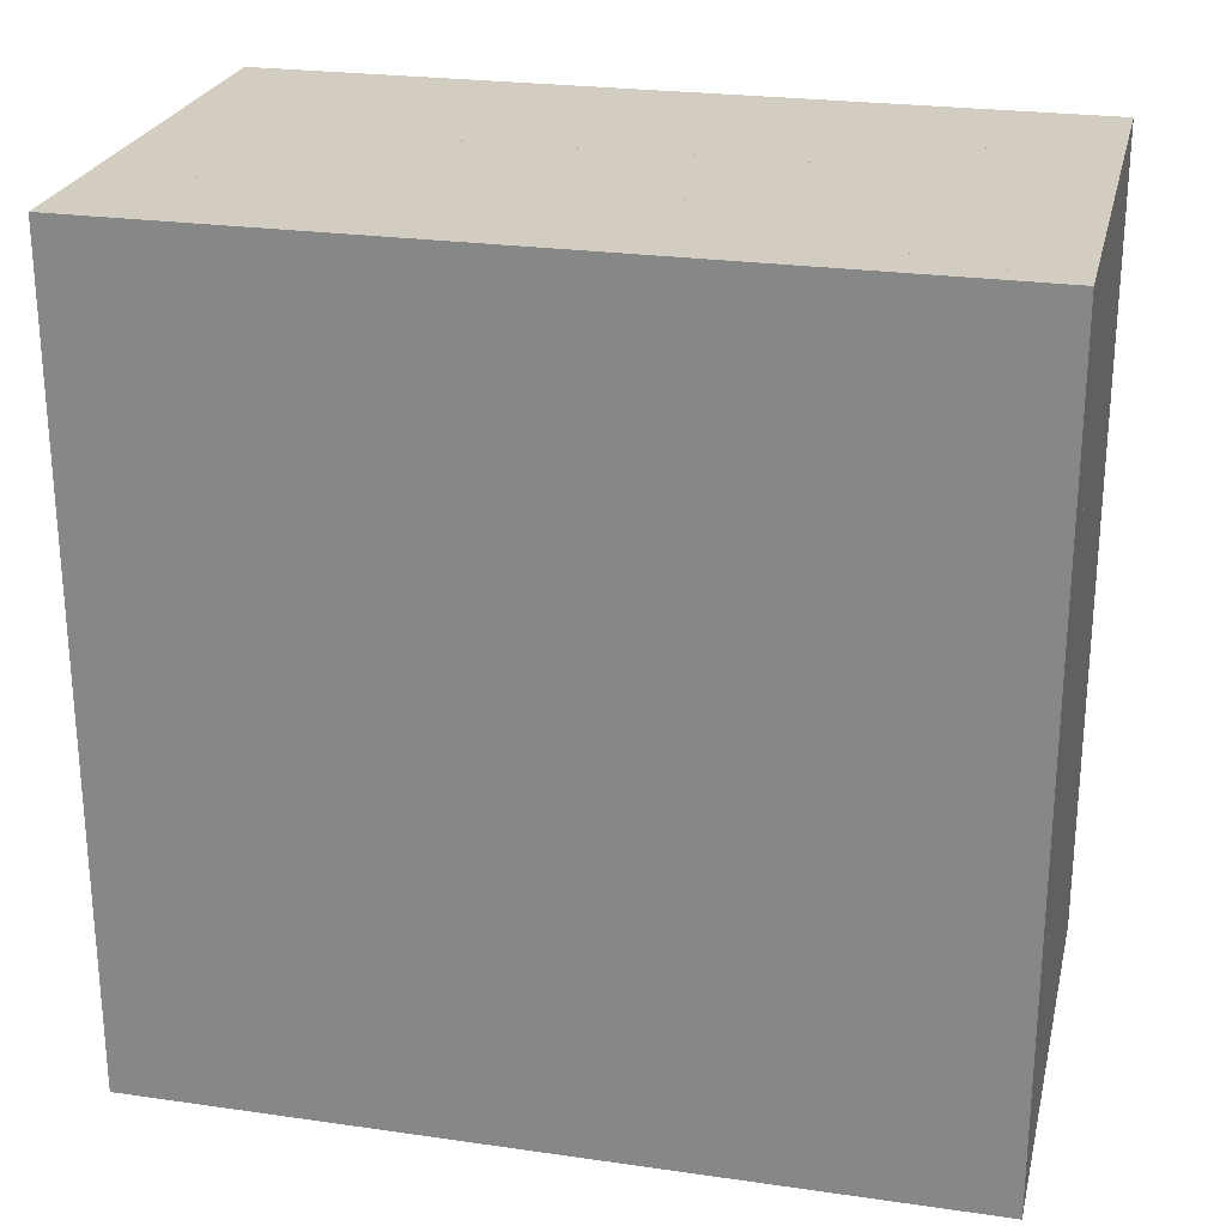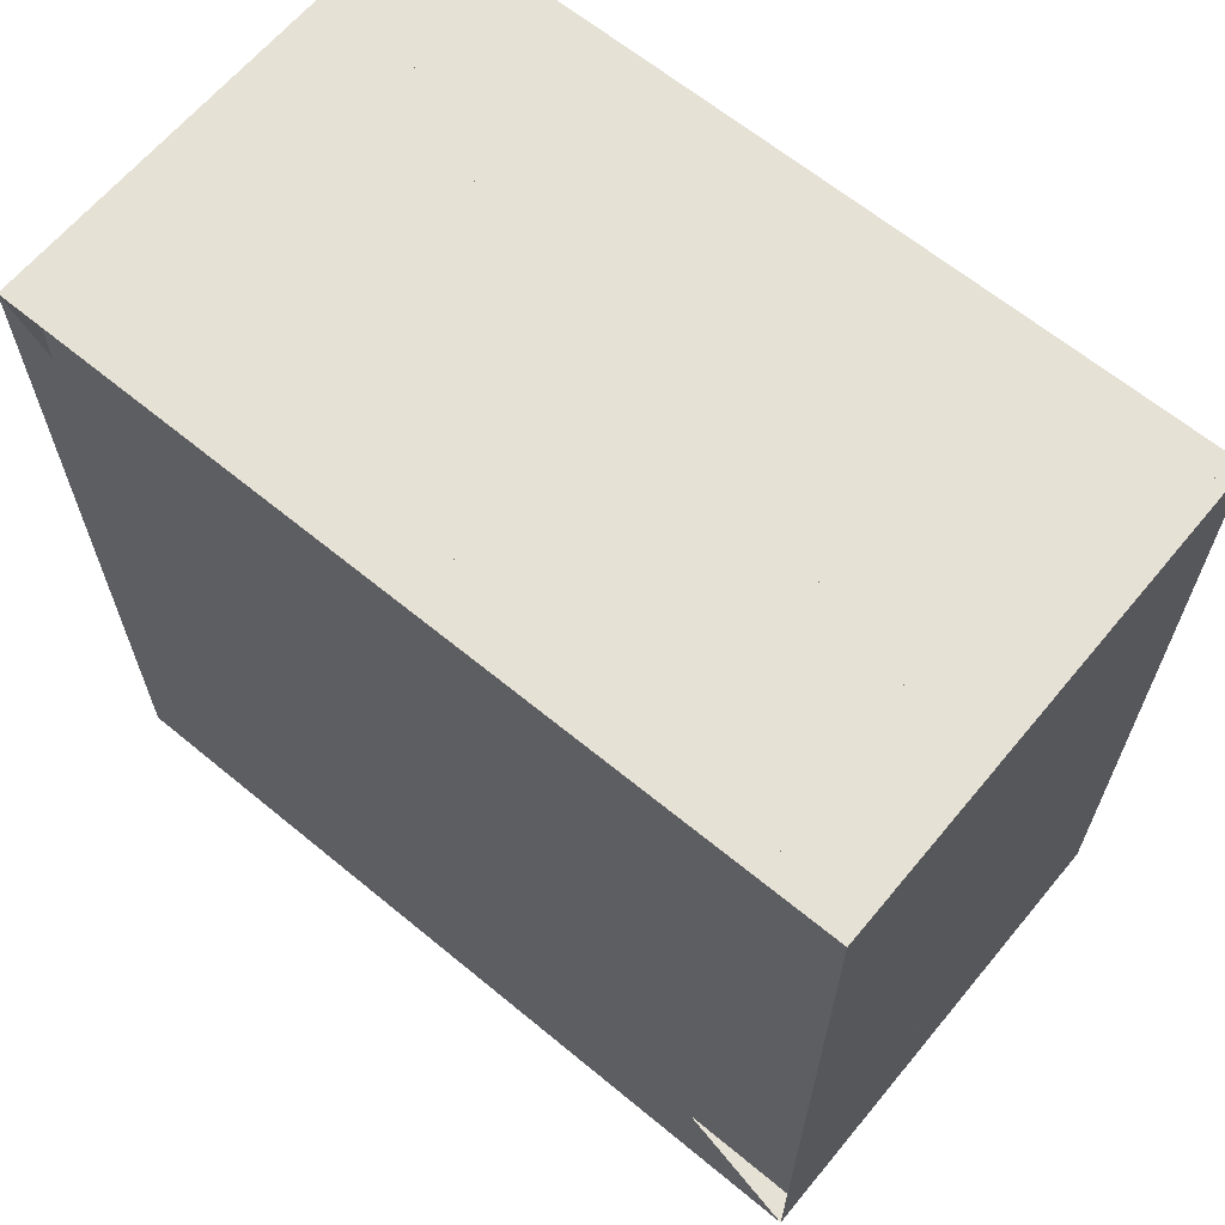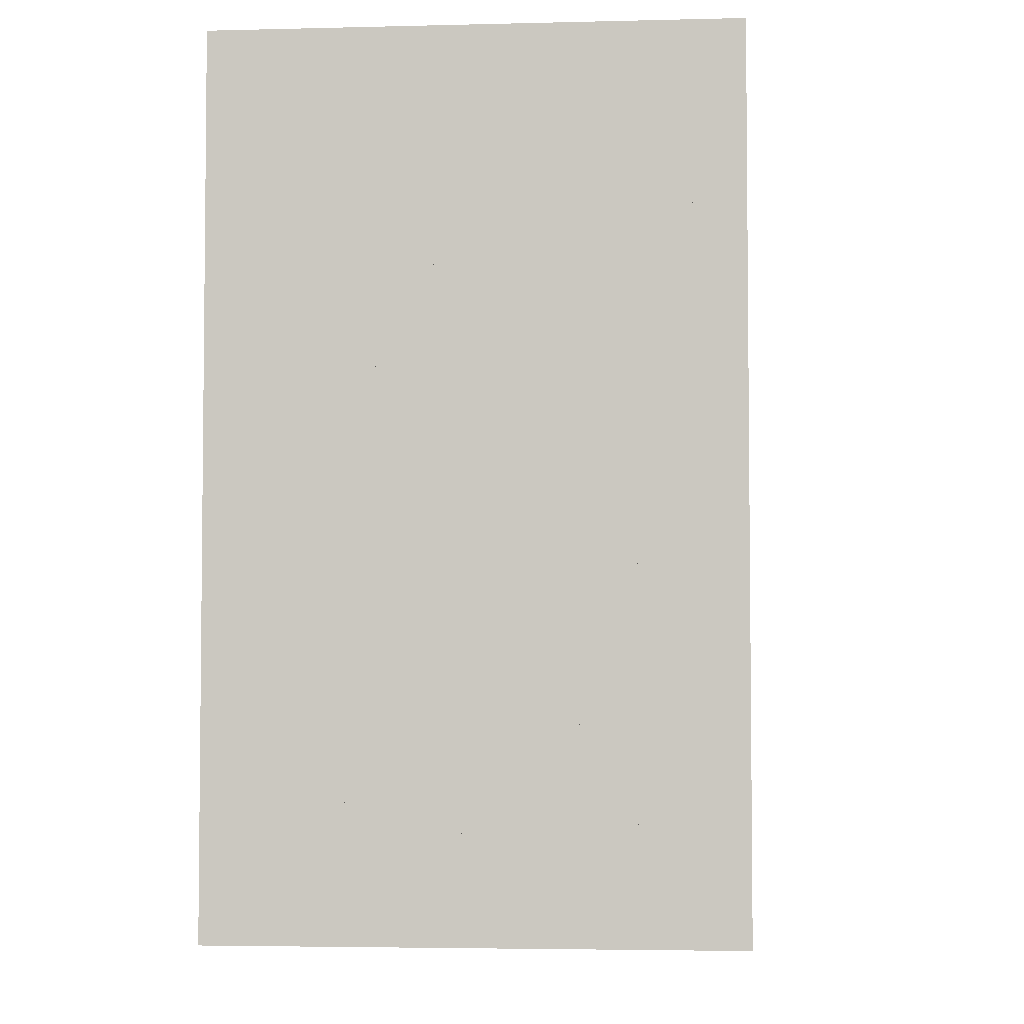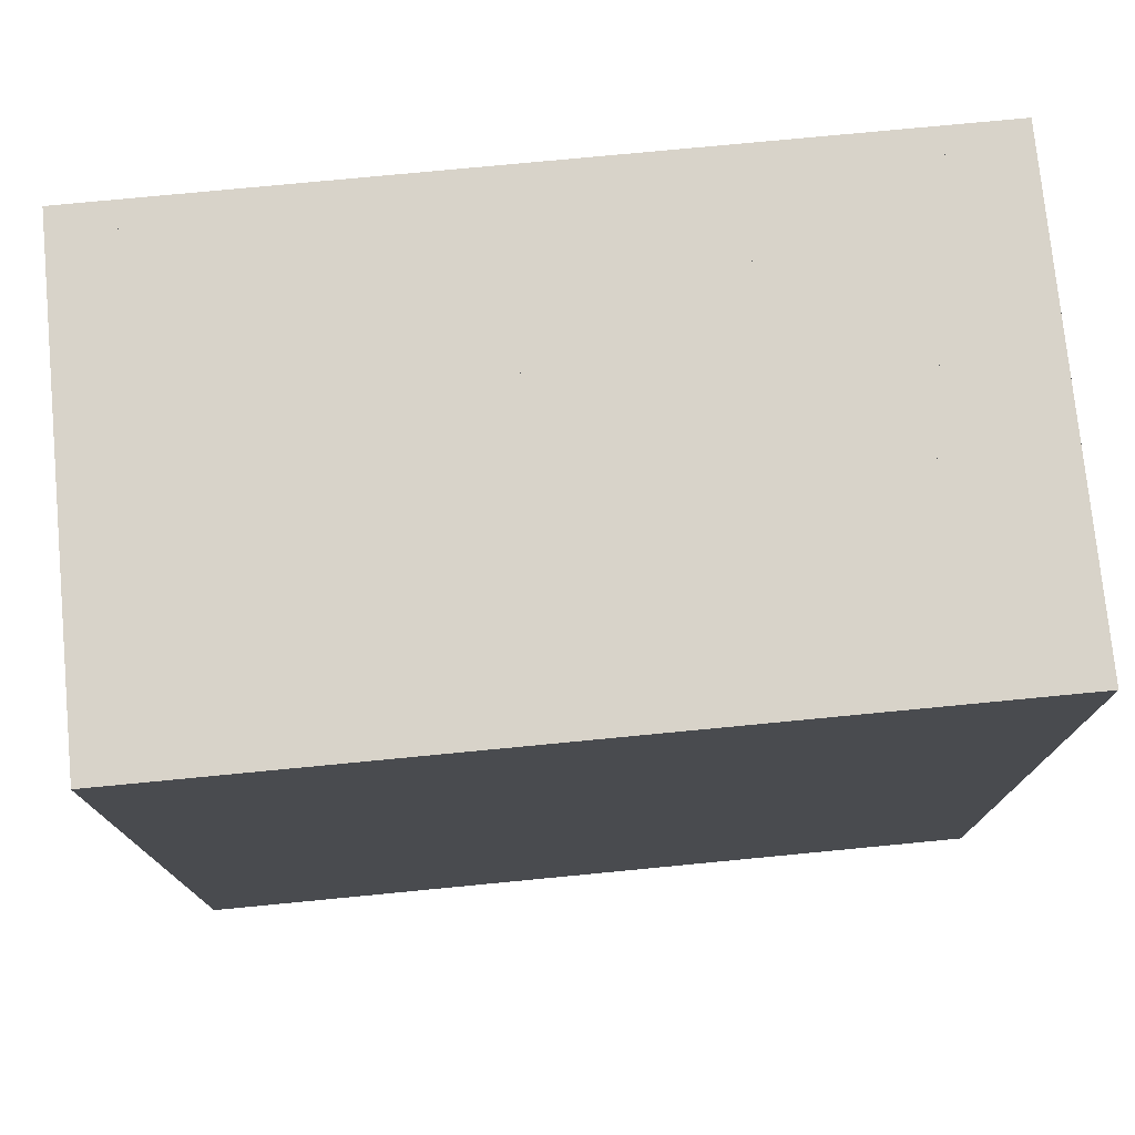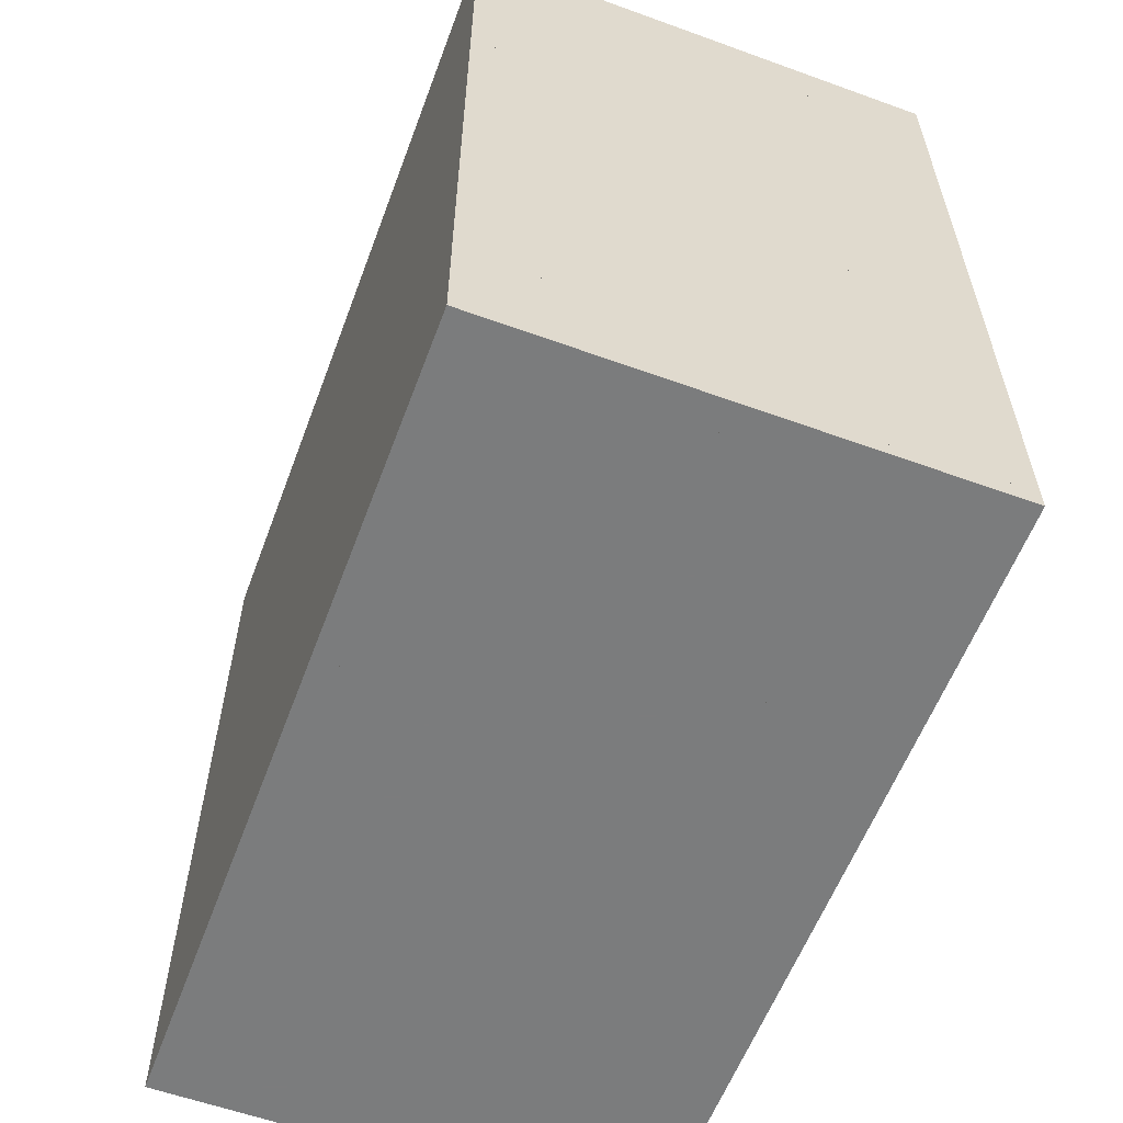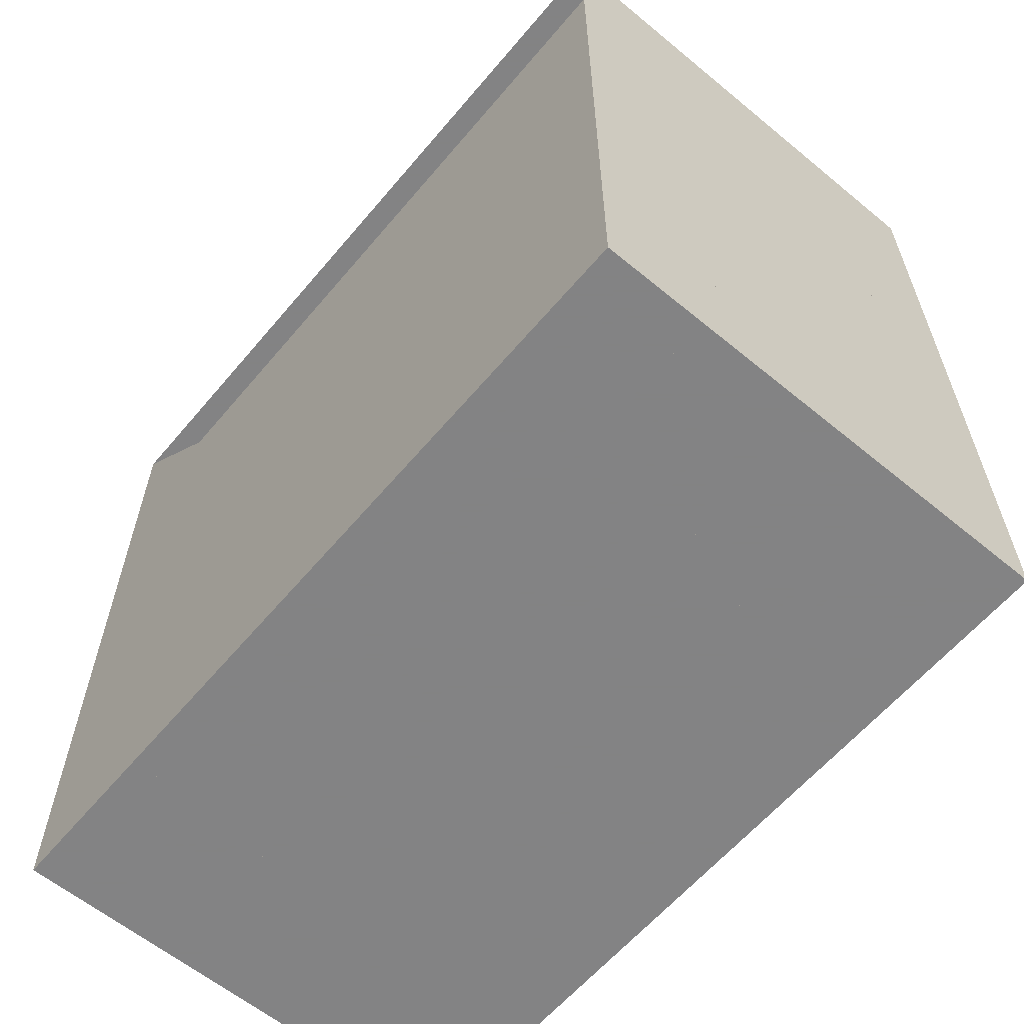
<metadata>
{"format":"obj","ext":"obj","renderer":"f3d","projection":"perspective","resolution":1024,"background":"white","views":[{"elev":24.8,"azim":103.1,"up":"+Z"},{"elev":64.5,"azim":-50.3,"up":"+Y"},{"elev":-4.0,"azim":4.8,"up":"+Y"},{"elev":75.8,"azim":84.5,"up":"+Z"},{"elev":-58.7,"azim":159.5,"up":"+Y"},{"elev":-61.1,"azim":-40.0,"up":"+Y"}]}
</metadata>
<code>
v 0 -1 -1
v 0 -1 1
v 0 1 1
v 0 1 -1
v 0.06316 -1 -1
v 0.06316 -1 1
v 0.06316 1 1
v 0.06316 1 -1
v 0.1263 -1 -1
v 0.1263 -1 1
v 0.1263 1 1
v 0.1263 1 -1
v 0.1895 -1 -1
v 0.1895 -1 1
v 0.1895 1 1
v 0.1895 1 -1
v 0.2526 -1 -1
v 0.2526 -1 1
v 0.2526 1 1
v 0.2526 1 -1
v 0.3158 -1 -1
v 0.3158 -1 1
v 0.3158 1 1
v 0.3158 1 -1
v 0.379 -1 -1
v 0.379 -1 1
v 0.379 1 1
v 0.379 1 -1
v 0.4421 -1 -1
v 0.4421 -1 1
v 0.4421 1 1
v 0.4421 1 -1
v 0.5053 -1 -1
v 0.5053 -1 1
v 0.5053 1 1
v 0.5053 1 -1
v 0.5684 -1 -1
v 0.5684 -1 1
v 0.5684 1 1
v 0.5684 1 -1
v 0.6316 -1 -1
v 0.6316 -1 1
v 0.6316 1 1
v 0.6316 1 -1
v 0.6948 -1 -1
v 0.6948 -1 1
v 0.6948 1 1
v 0.6948 1 -1
v 0.758 -1 -1
v 0.758 -1 1
v 0.758 1 1
v 0.758 1 -1
v 0.8212 -1 -1
v 0.8212 -1 1
v 0.8212 1 1
v 0.8212 1 -1
v 0.884 -1 -1
v 0.884 -1 1
v 0.884 1 1
v 0.884 1 -1
v 0.9461 -1 -1
v 0.9461 -1 1
v 0.9461 1 1
v 0.9461 1 -1
v 1.007 -1 -1
v 1.007 -1 1
v 1.007 1 1
v 1.007 1 -1
v 1.068 -1 -1
v 1.068 -1 1
v 1.068 1 1
v 1.068 1 -1
v 1.127 -1 -1
v 1.127 -1 1
v 1.127 1 1
v 1.127 1 -1
v 1.185 -1 -1
v 1.185 -1 1
v 1.185 1 1
v 1.185 1 -1
f 1 2 4 5
f 5 6 7 8
f 5 6 2 1
f 6 7 3 2
f 7 8 4 3
f 8 5 1 4
f 9 10 11 12
f 9 10 6 5
f 10 11 7 6
f 11 12 8 7
f 12 9 5 8
f 13 14 15 16
f 13 14 10 9
f 14 15 11 10
f 15 16 12 11
f 16 13 9 12
f 17 18 19 20
f 17 18 14 13
f 18 19 15 14
f 19 20 16 15
f 20 17 13 16
f 21 22 23 24
f 21 22 18 17
f 22 23 19 18
f 23 24 20 19
f 24 21 17 20
f 25 26 27 28
f 25 26 22 21
f 26 27 23 22
f 27 28 24 23
f 28 25 21 24
f 29 30 31 32
f 29 30 26 25
f 30 31 27 26
f 31 32 28 27
f 32 29 25 28
f 33 34 35 36
f 33 34 30 29
f 34 35 31 30
f 35 36 32 31
f 36 33 29 32
f 37 38 39 40
f 37 38 34 33
f 38 39 35 34
f 39 40 36 35
f 40 37 33 36
f 41 42 43 44
f 41 42 38 37
f 42 43 39 38
f 43 44 40 39
f 44 41 37 40
f 45 46 47 48
f 45 46 42 41
f 46 47 43 42
f 47 48 44 43
f 48 45 41 44
f 49 50 51 52
f 49 50 46 45
f 50 51 47 46
f 51 52 48 47
f 52 49 45 48
f 53 54 55 56
f 53 54 50 49
f 54 55 51 50
f 55 56 52 51
f 56 53 49 52
f 57 58 59 60
f 57 58 54 53
f 58 59 55 54
f 59 60 56 55
f 60 57 53 56
f 61 62 63 64
f 61 62 58 57
f 62 63 59 58
f 63 64 60 59
f 64 61 57 60
f 65 66 67 68
f 65 66 62 61
f 66 67 63 62
f 67 68 64 63
f 68 65 61 64
f 69 70 71 72
f 69 70 66 65
f 70 71 67 66
f 71 72 68 67
f 72 69 65 68
f 73 74 75 76
f 73 74 70 69
f 74 75 71 70
f 75 76 72 71
f 76 73 69 72
f 77 78 79 80
f 77 78 74 73
f 78 79 75 74
f 79 80 76 75
f 80 77 73 76

</code>
